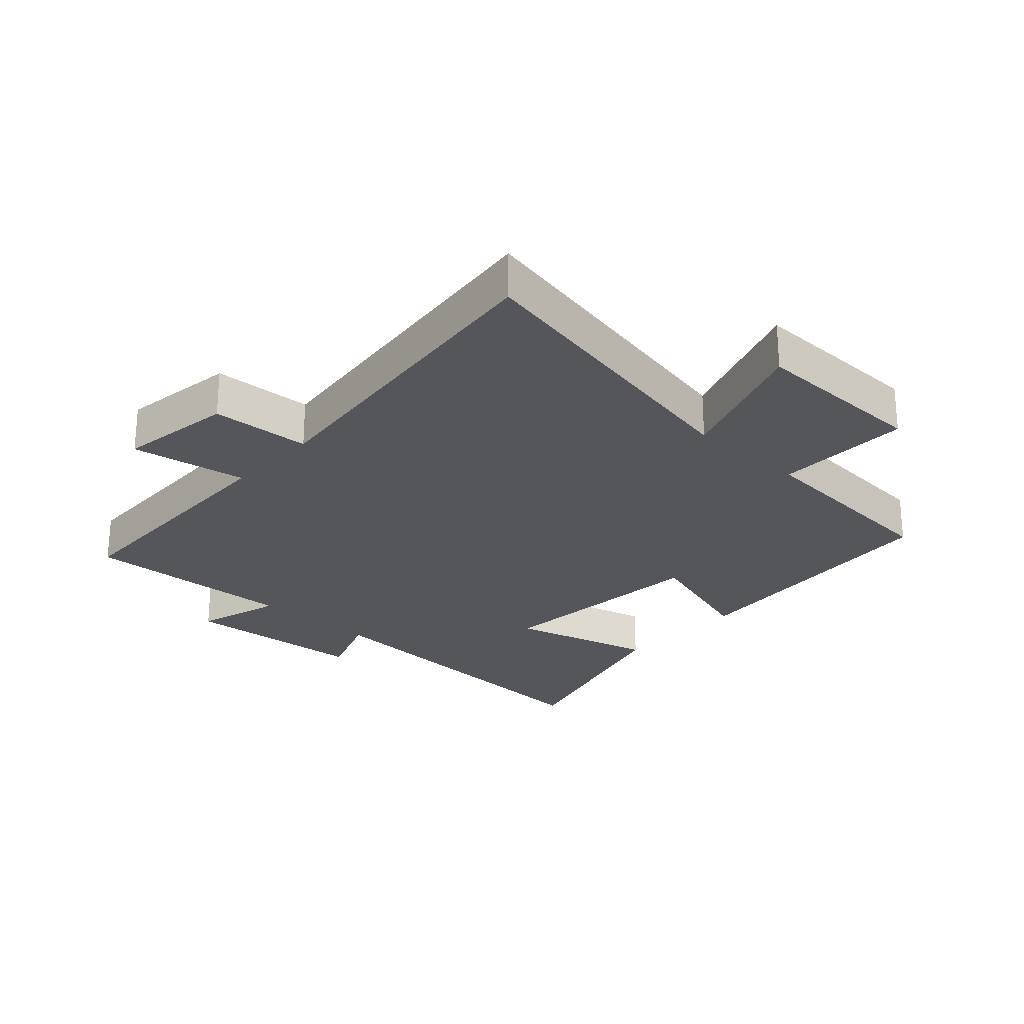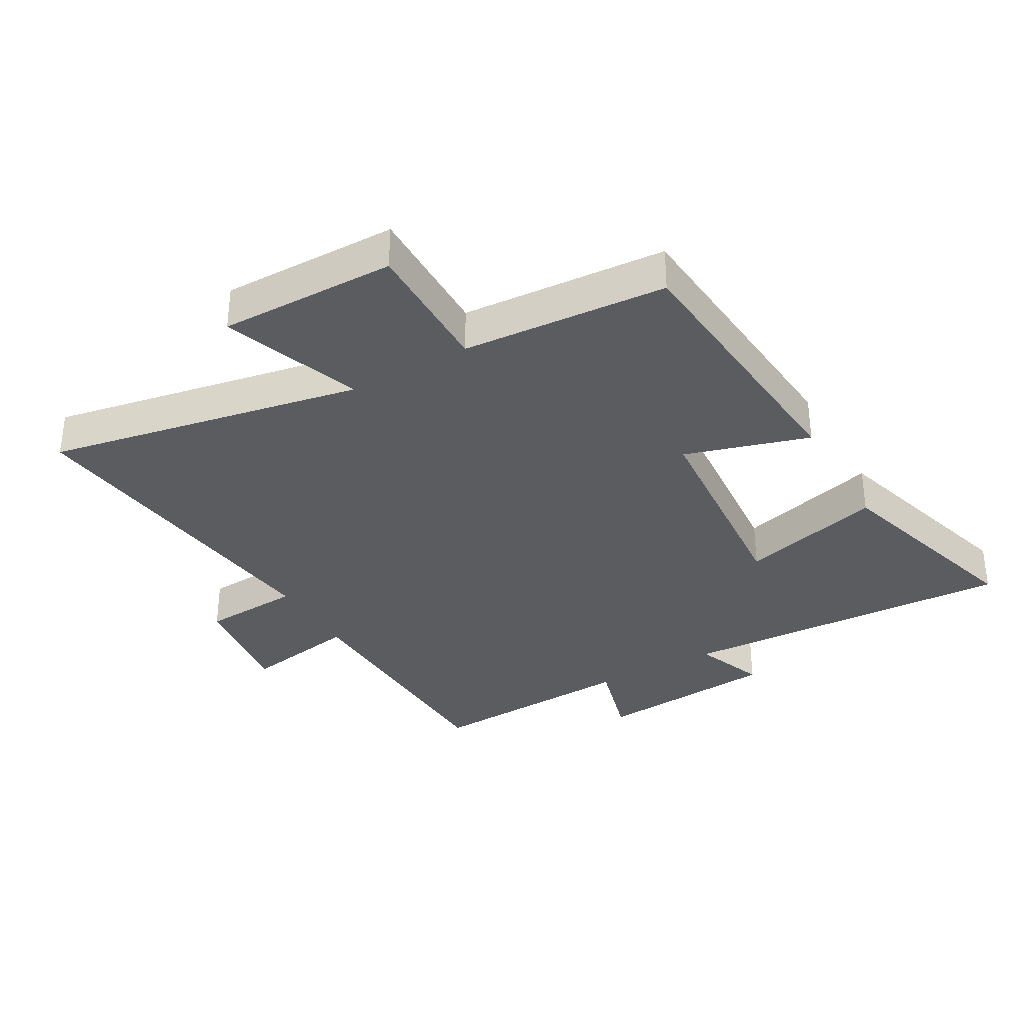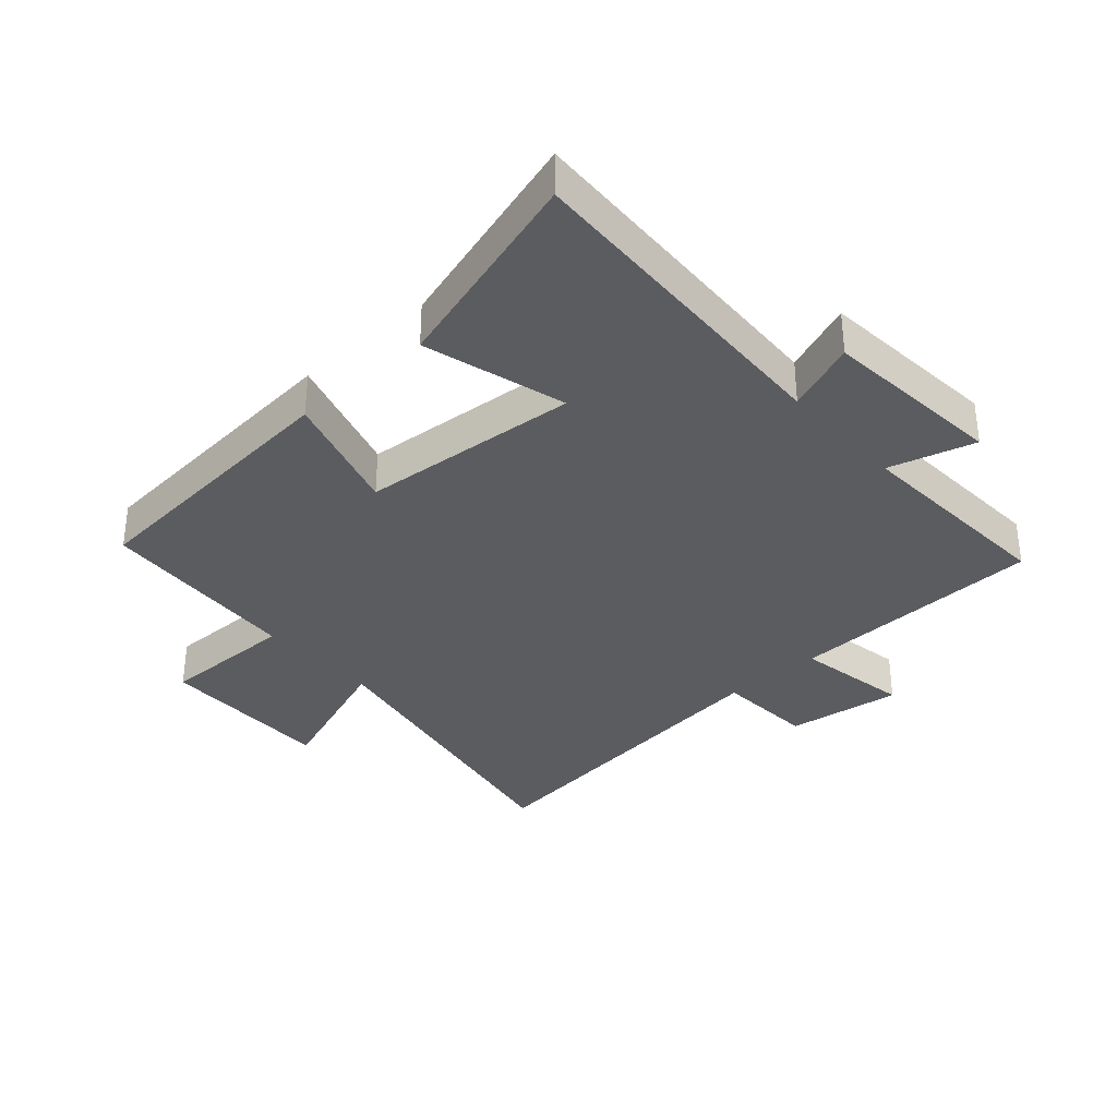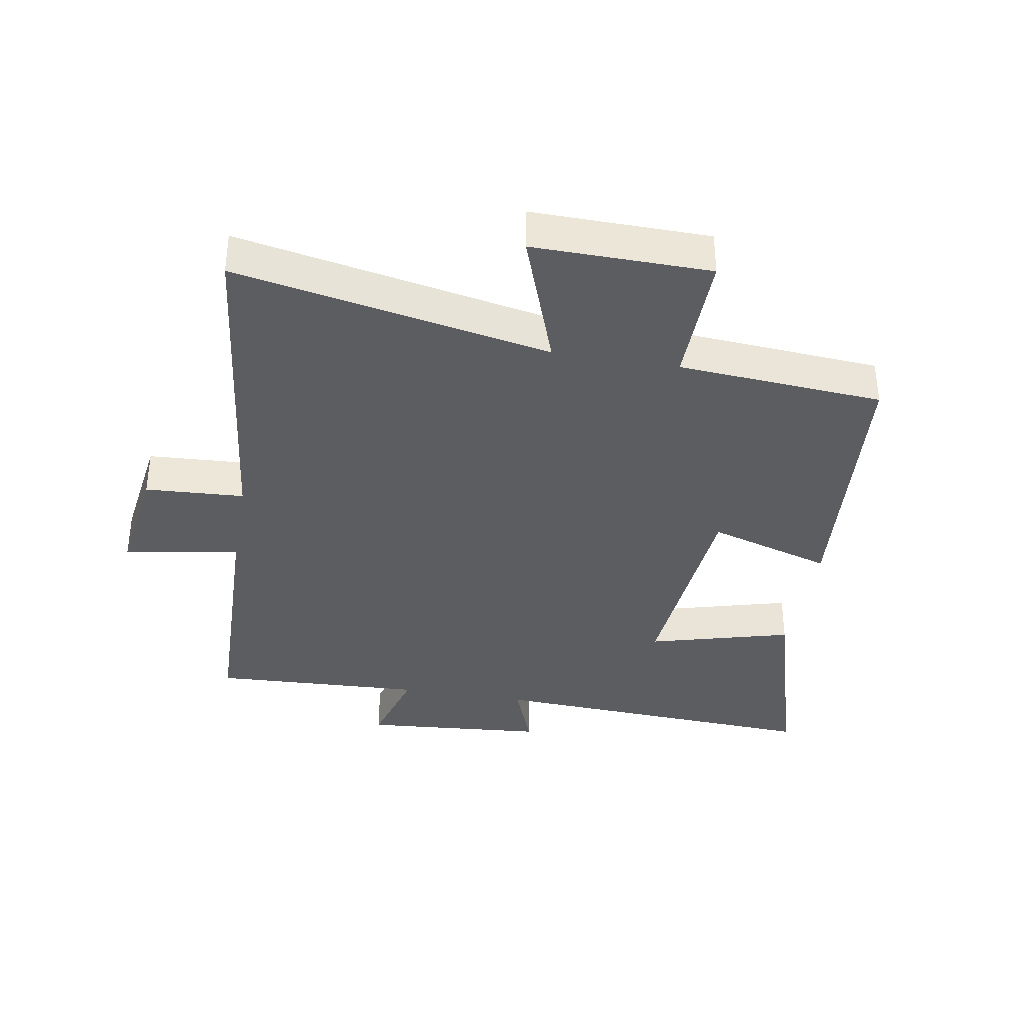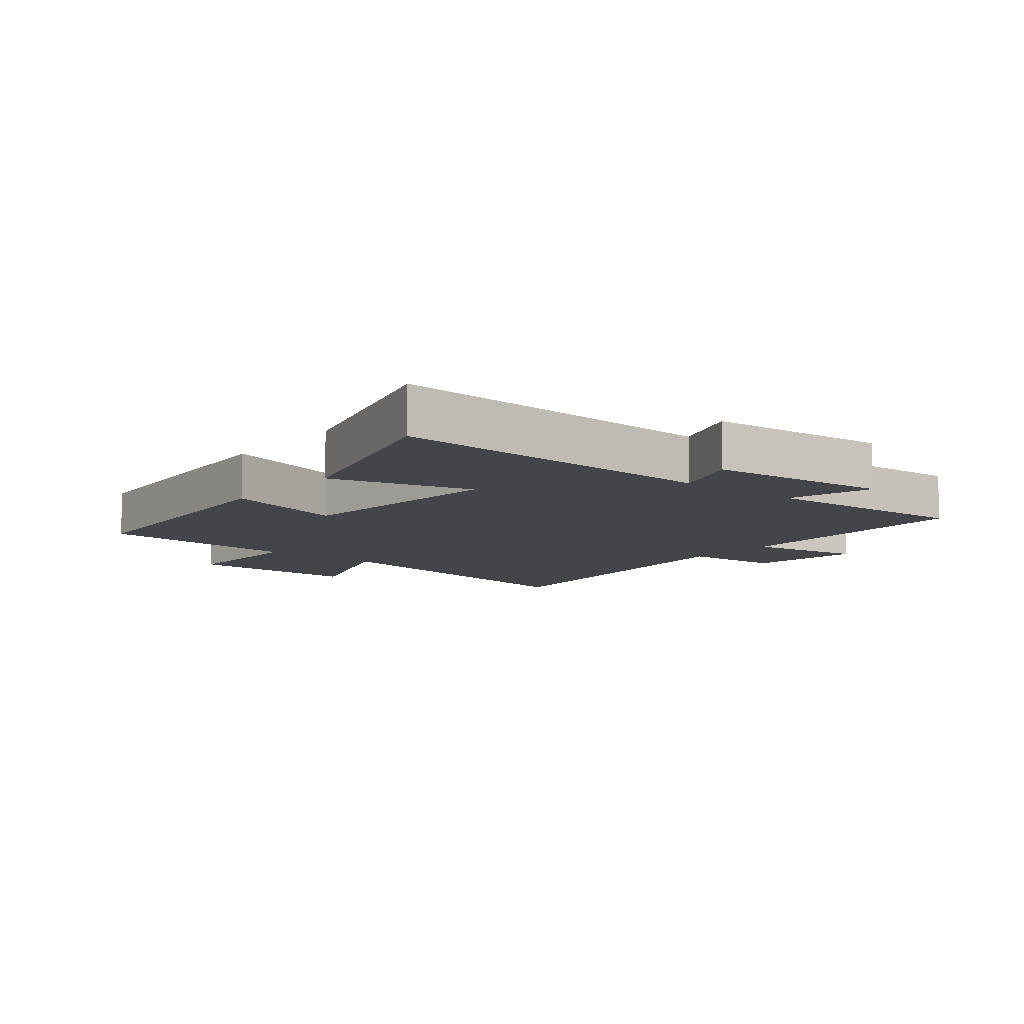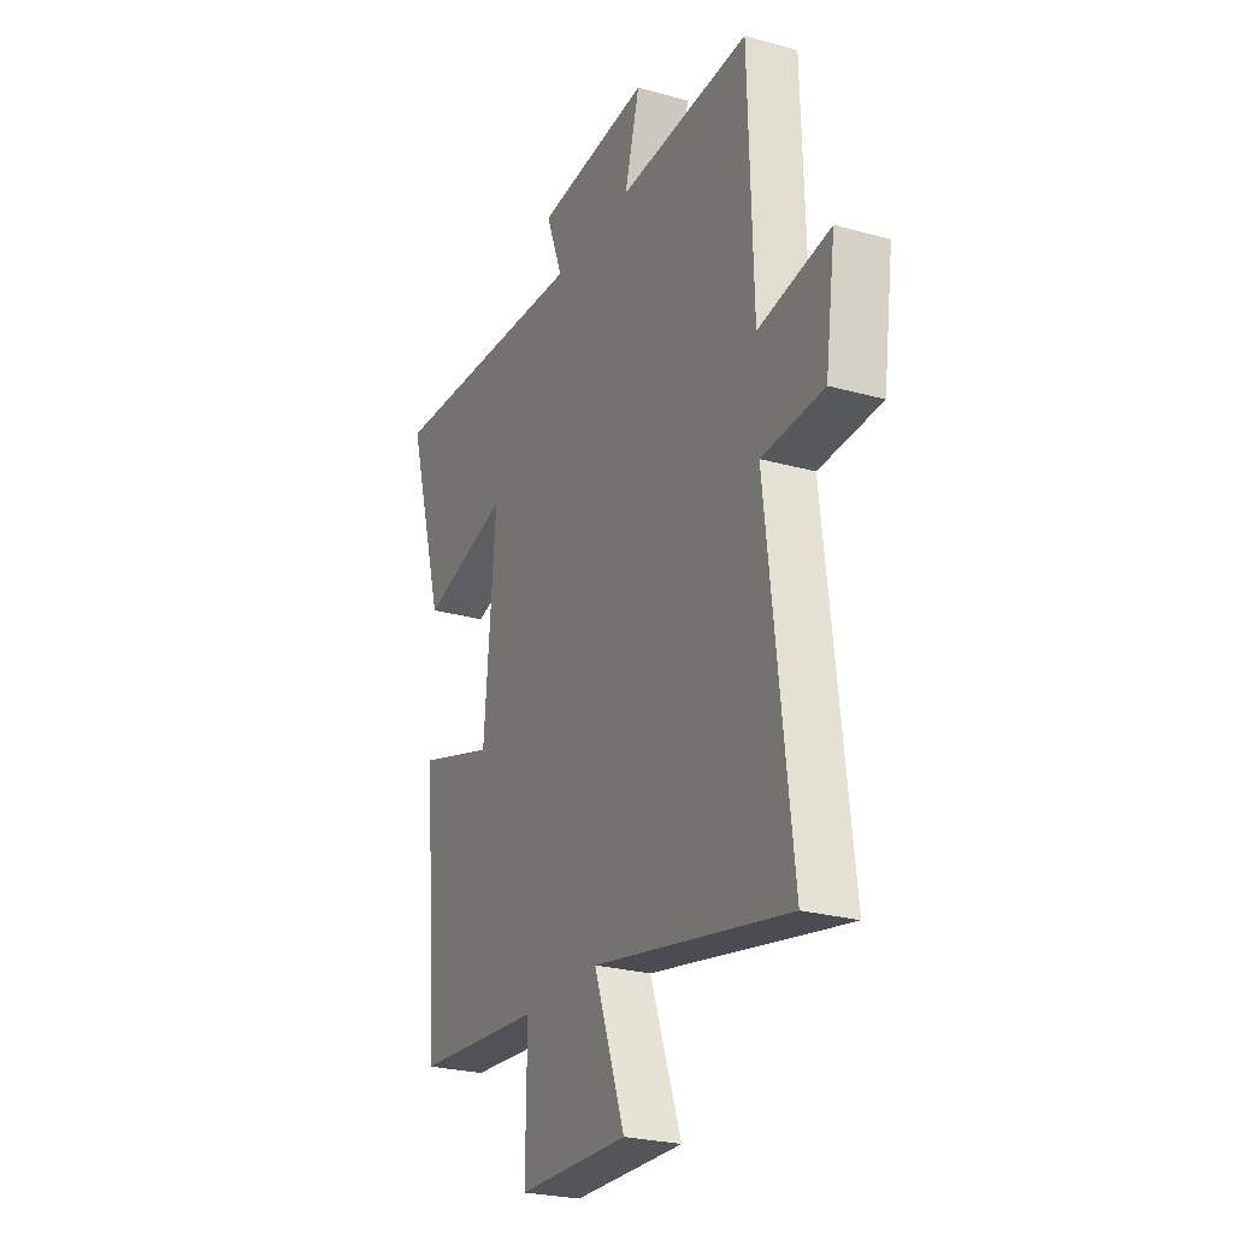
<metadata>
{"format":"obj","ext":"obj","renderer":"f3d","projection":"perspective","resolution":1024,"background":"white","views":[{"elev":-25.5,"azim":137.3,"up":"+Y"},{"elev":-34.2,"azim":-150.1,"up":"+Y"},{"elev":-34.3,"azim":-48.0,"up":"+Y"},{"elev":-36.6,"azim":170.2,"up":"+Y"},{"elev":-9.1,"azim":-39.1,"up":"+Y"},{"elev":-25.4,"azim":65.7,"up":"+Z"}]}
</metadata>
<code>
v 0.488 0.07 0.516
v 0.5 0.07 0.106
v 0.684 0.07 0.137
v 0.658 0.07 -0.047
v 0.5 0.07 -0.056
v 0.563 0.07 -0.597
v 0.062 0.07 -0.5
v 0.141 0.07 -0.721
v -0.141 0.07 -0.717
v -0.138 0.07 -0.5
v -0.464 0.07 -0.476
v -0.5 0.07 -0.032
v -0.303 0.07 -0.092
v -0.273 0.07 0.258
v -0.5 0.07 0.196
v -0.596 0.07 0.528
v -0.06 0.07 0.5
v -0.103 0.07 0.613
v 0.189 0.07 0.637
v 0.15 0.07 0.5
v 0.488 0 0.516
v 0.5 0 0.106
v 0.684 0 0.137
v 0.658 0 -0.047
v 0.5 0 -0.056
v 0.563 0 -0.597
v 0.062 0 -0.5
v 0.141 0 -0.721
v -0.141 0 -0.717
v -0.138 0 -0.5
v -0.464 0 -0.476
v -0.5 0 -0.032
v -0.303 0 -0.092
v -0.273 0 0.258
v -0.5 0 0.196
v -0.596 0 0.528
v -0.06 0 0.5
v -0.103 0 0.613
v 0.189 0 0.637
v 0.15 0 0.5
f 17 18 19 20
f 14 15 16 17
f 13 14 17 20
f 10 11 12 13
f 20 1 2
f 13 20 2
f 10 13 2
f 7 8 9 10
f 5 6 7
f 10 2 3
f 7 10 3
f 5 7 3
f 3 4 5
f 40 39 38 37
f 37 36 35 34
f 40 37 34 33
f 33 32 31 30
f 22 21 40
f 22 40 33
f 22 33 30
f 30 29 28 27
f 27 26 25
f 23 22 30
f 23 30 27
f 23 27 25
f 25 24 23
f 1 21 22 2
f 2 22 23 3
f 3 23 24 4
f 4 24 25 5
f 5 25 26 6
f 6 26 27 7
f 7 27 28 8
f 8 28 29 9
f 9 29 30 10
f 10 30 31 11
f 11 31 32 12
f 12 32 33 13
f 13 33 34 14
f 14 34 35 15
f 15 35 36 16
f 16 36 37 17
f 17 37 38 18
f 18 38 39 19
f 19 39 40 20
f 20 40 21 1

</code>
